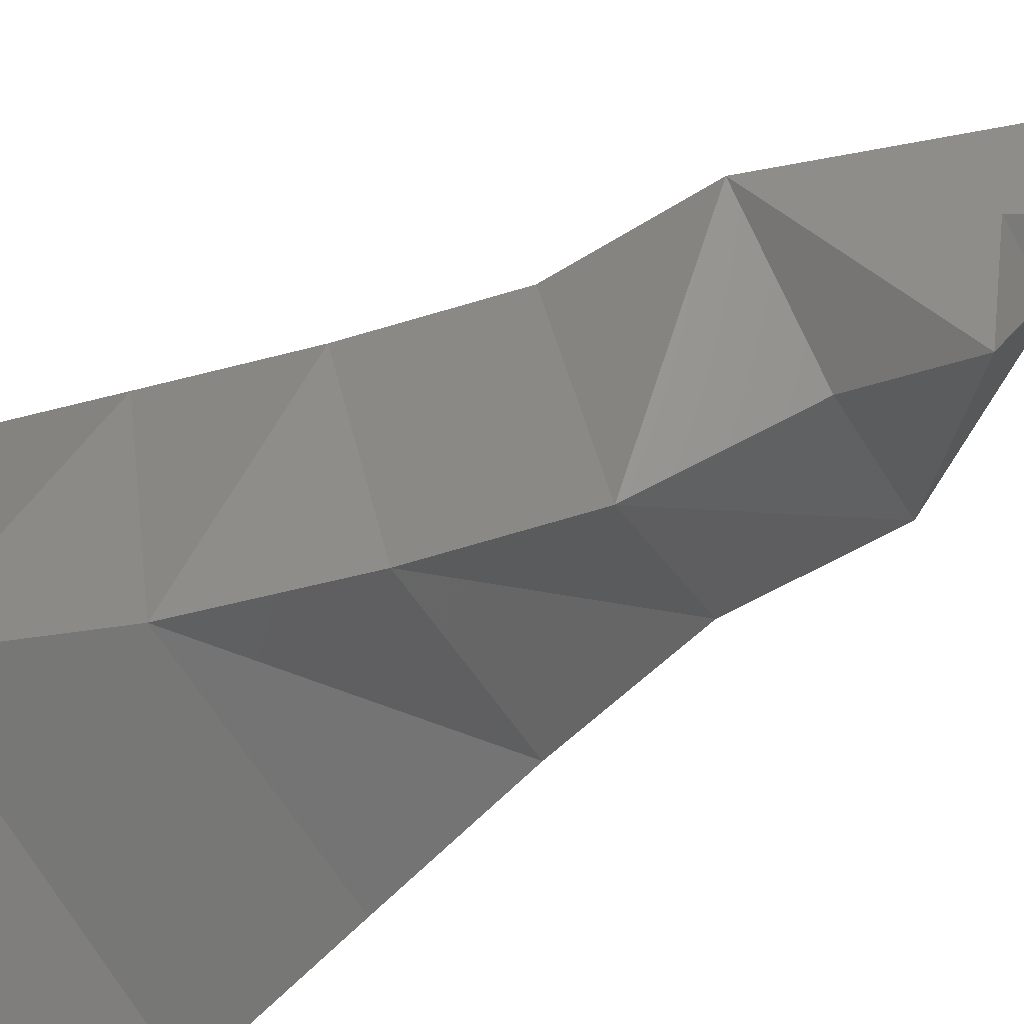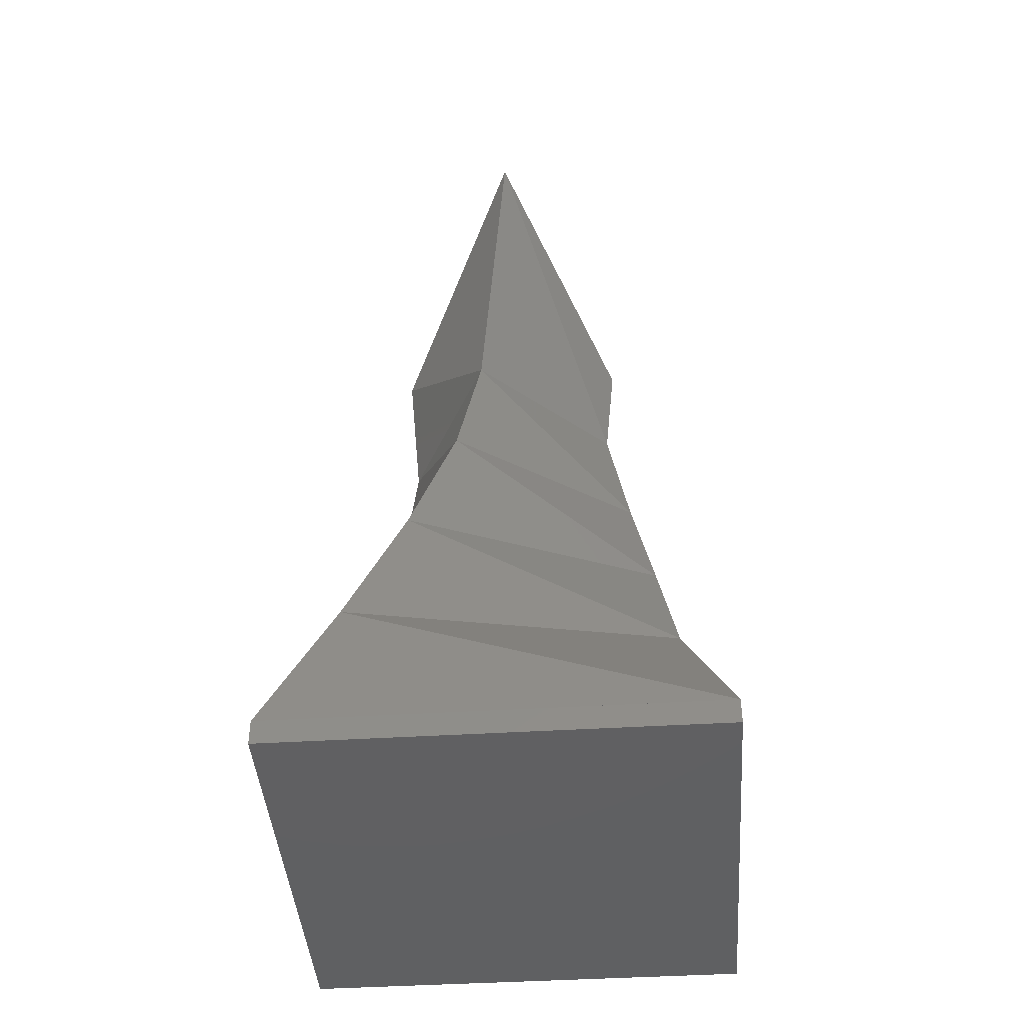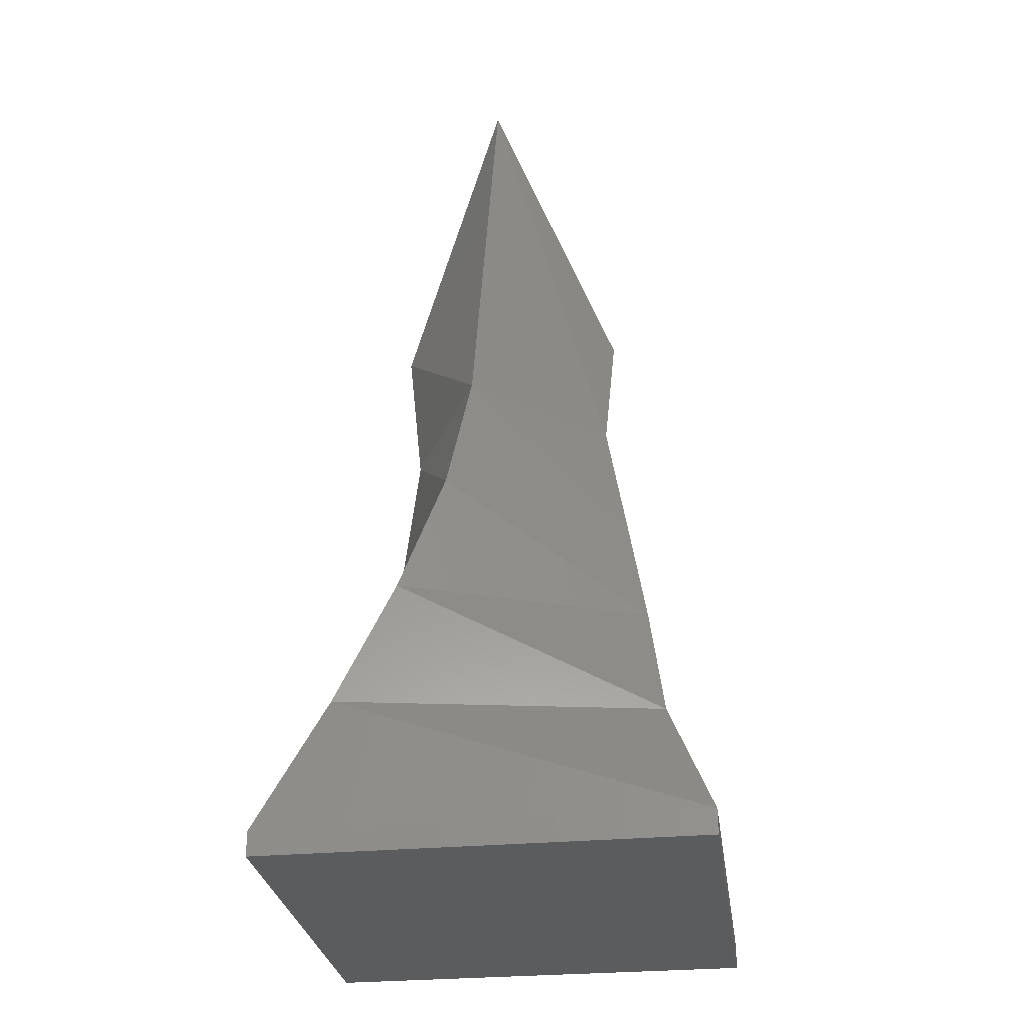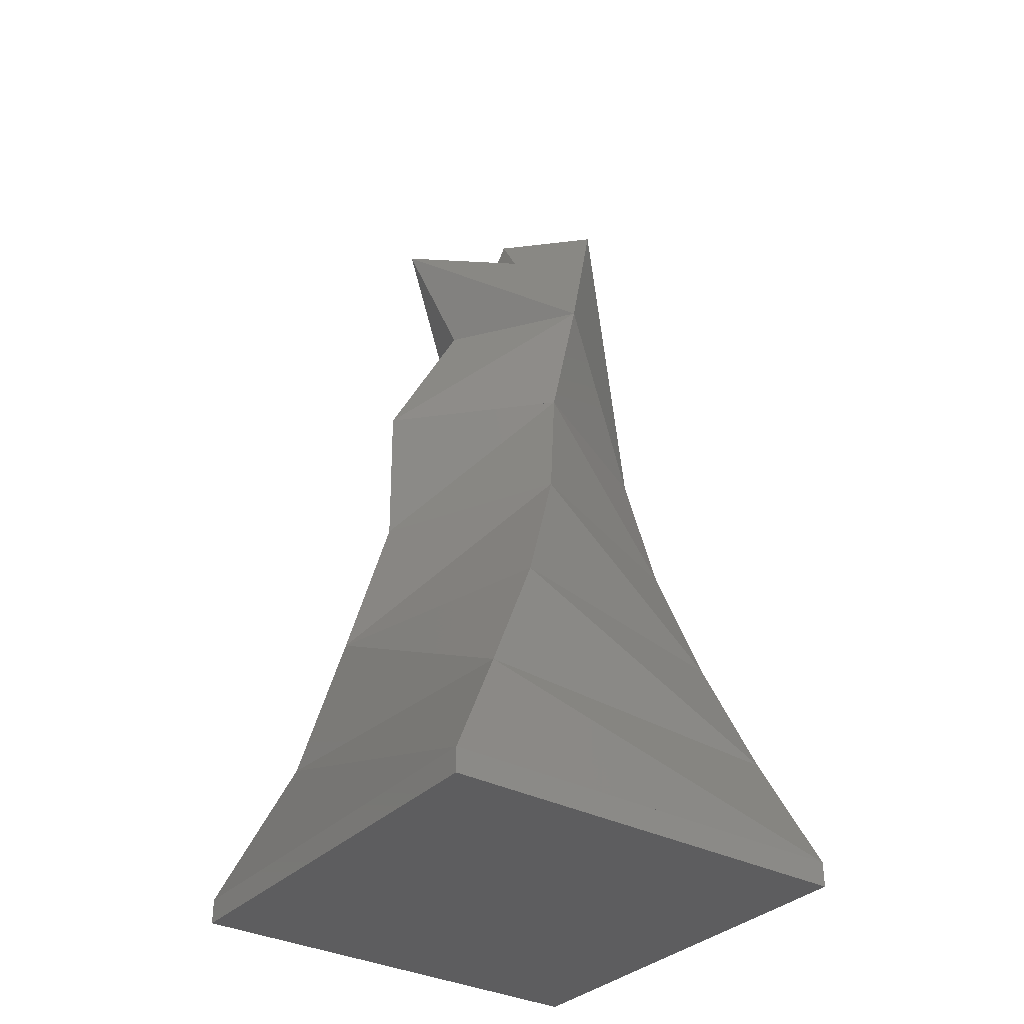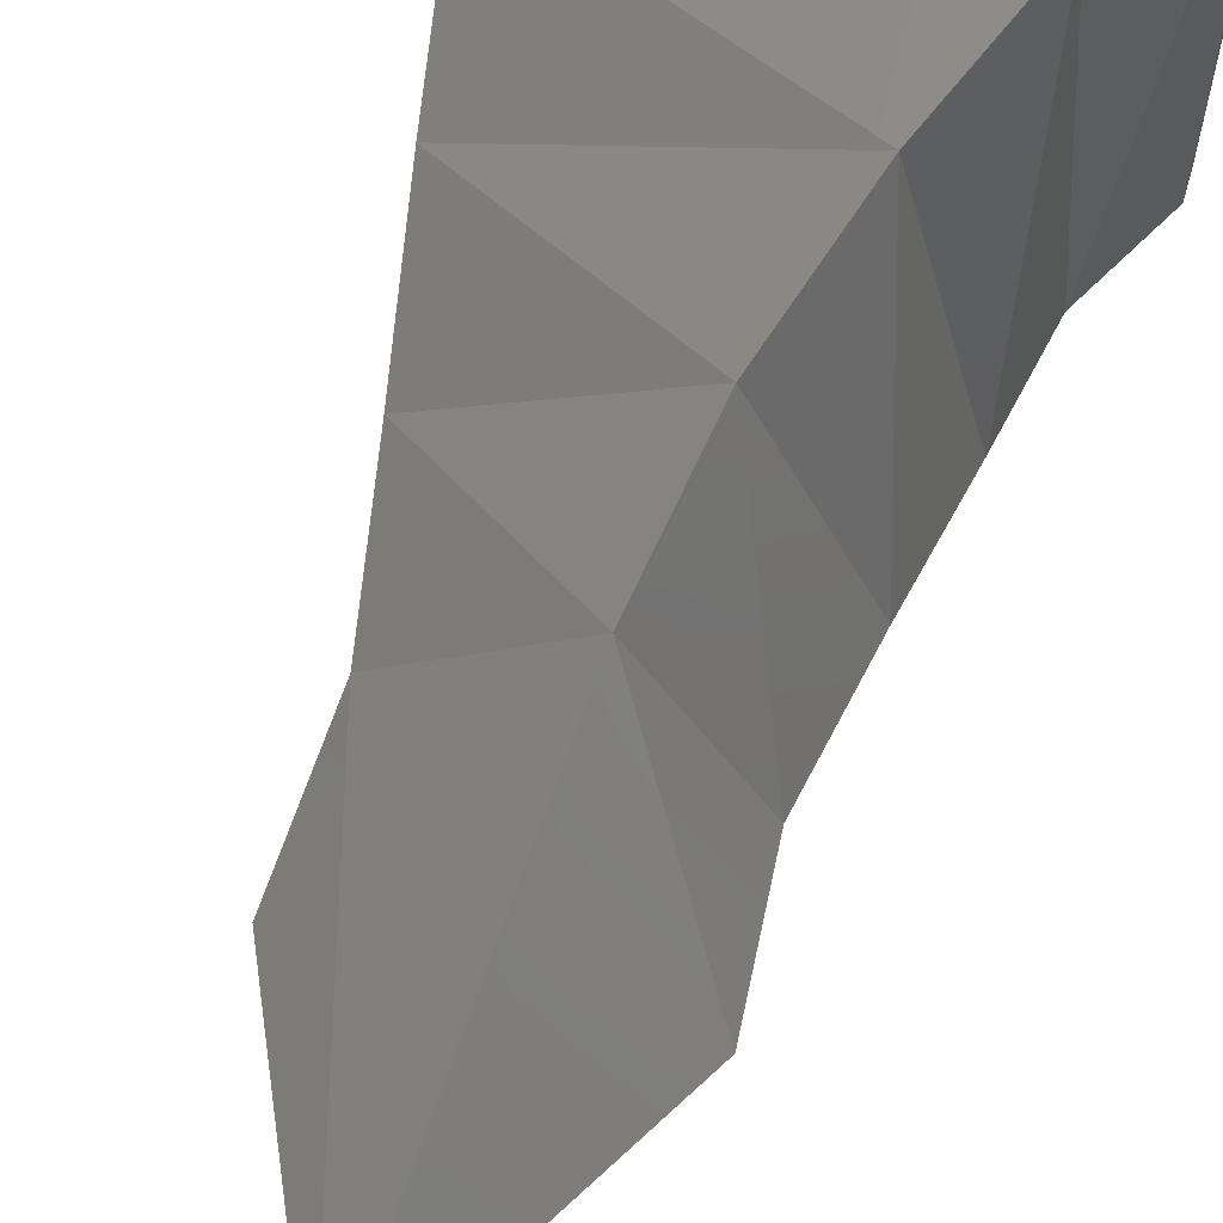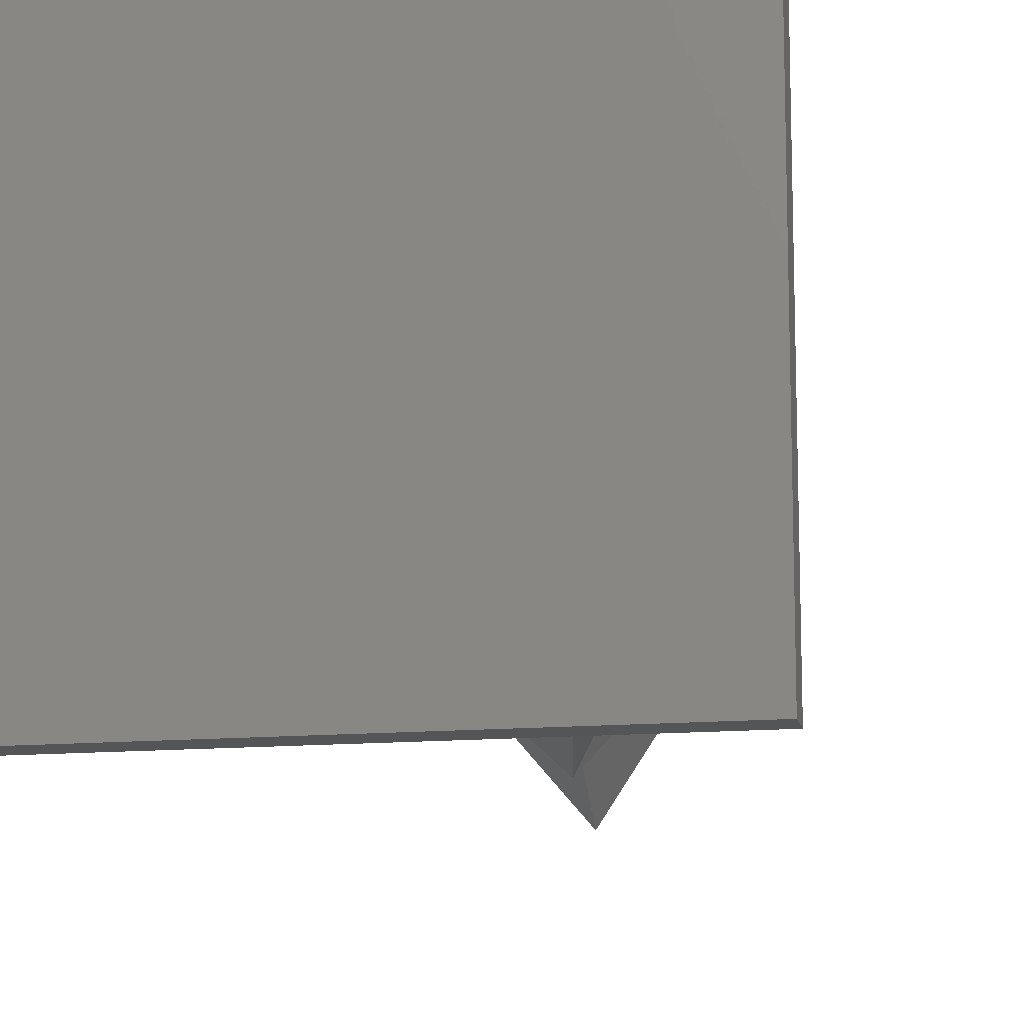
<metadata>
{"format":"stl","ext":"stl","renderer":"f3d","projection":"perspective","resolution":1024,"background":"white","views":[{"elev":-70.2,"azim":-61.1,"up":"+Y"},{"elev":-42.9,"azim":-175.8,"up":"+Z"},{"elev":-29.0,"azim":-172.0,"up":"+Z"},{"elev":-33.2,"azim":54.0,"up":"+Z"},{"elev":64.7,"azim":16.0,"up":"+Y"},{"elev":-13.8,"azim":-169.3,"up":"+Y"}]}
</metadata>
<code>
# stl→obj: 35 verts, 76 faces
v 429.1 17.5 54.14
v 421.7 16.15 64.55
v 419.4 5.816 61.57
v 419.4 16.5 68.29
v 419.4 27.18 75
v 412.3 5.119 22.86
v 407.7 3.702 12.43
v 433.2 5.738 12.43
v 431.8 10.33 22.86
v 401.9 0 2
v 436.9 0 2
v 428.3 15.66 43.71
v 415.8 6.84 33.29
v 430.1 13.84 33.29
v 419.4 10.82 54.14
v 417.6 5.621 43.71
v 417.1 16.15 64.55
v 409.7 17.5 54.14
v 421.3 29.38 43.71
v 410.5 19.34 43.71
v 436.9 35 2
v 431.2 34.3 12.43
v 405.6 29.26 12.43
v 426.6 32.88 22.86
v 423.1 31.16 33.29
v 408.8 21.16 33.29
v 415.6 15.56 54.14
v 419.4 14.27 54.14
v 423.3 15.56 54.14
v 407 24.67 22.86
v 401.9 35 2
v 401.9 0 0
v 401.9 35 0
v 436.9 35 0
v 436.9 0 0
f 1 2 3
f 2 1 4
f 4 1 5
f 6 7 8
f 6 8 9
f 7 10 11
f 7 11 8
f 12 13 14
f 15 16 1
f 14 6 9
f 16 13 12
f 13 6 14
f 1 16 12
f 17 18 3
f 18 17 4
f 18 4 5
f 2 17 3
f 4 17 2
f 5 19 20
f 3 18 15
f 16 19 20
f 19 16 12
f 20 16 18
f 3 15 1
f 21 22 8
f 22 9 8
f 7 22 23
f 22 7 8
f 18 16 15
f 24 25 14
f 19 26 20
f 25 19 12
f 24 14 9
f 19 25 26
f 5 27 18
f 20 13 16
f 25 12 14
f 27 15 18
f 15 27 28
f 15 28 1
f 1 28 29
f 5 1 29
f 22 24 9
f 24 22 23
f 26 6 13
f 23 7 30
f 30 6 26
f 25 30 26
f 19 1 12
f 5 20 18
f 31 10 23
f 30 7 6
f 26 13 20
f 24 23 30
f 22 21 31
f 31 32 10
f 32 31 33
f 11 31 10
f 31 11 21
f 31 34 33
f 34 31 21
f 13 25 26
f 25 13 14
f 25 24 30
f 19 5 1
f 23 10 7
f 34 32 33
f 32 34 35
f 11 32 35
f 32 11 10
f 21 8 11
f 6 24 30
f 24 6 9
f 34 11 35
f 11 34 21
f 22 31 23

</code>
